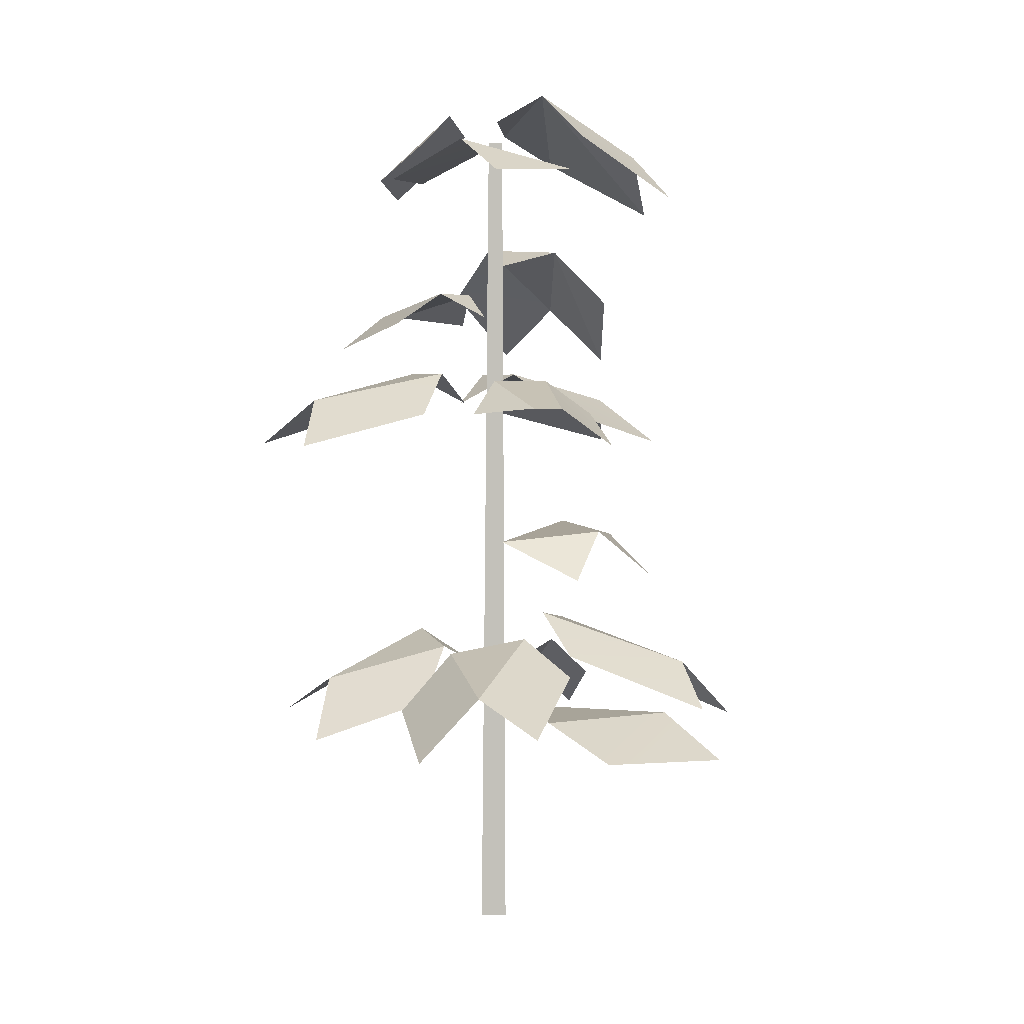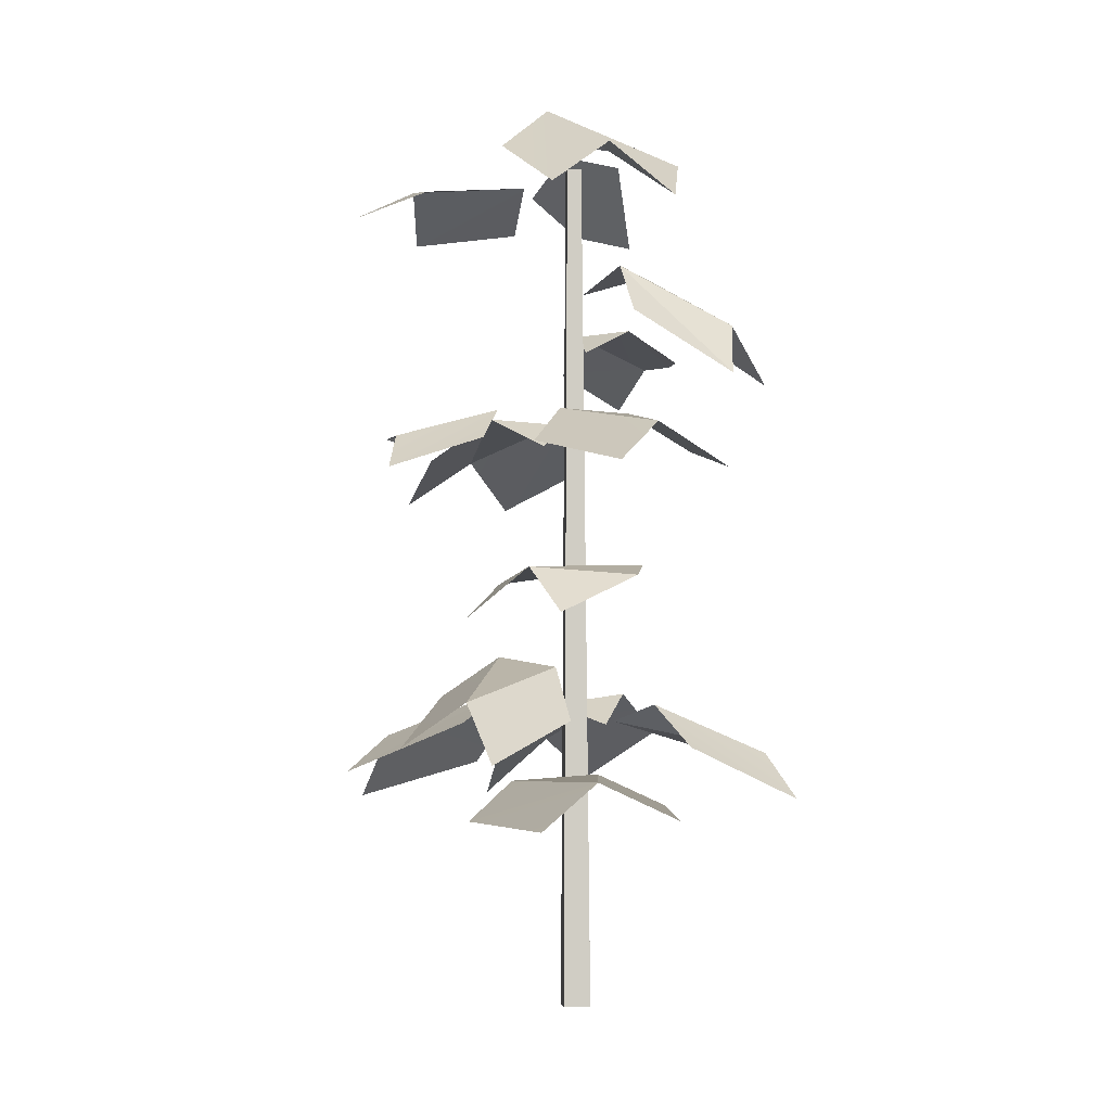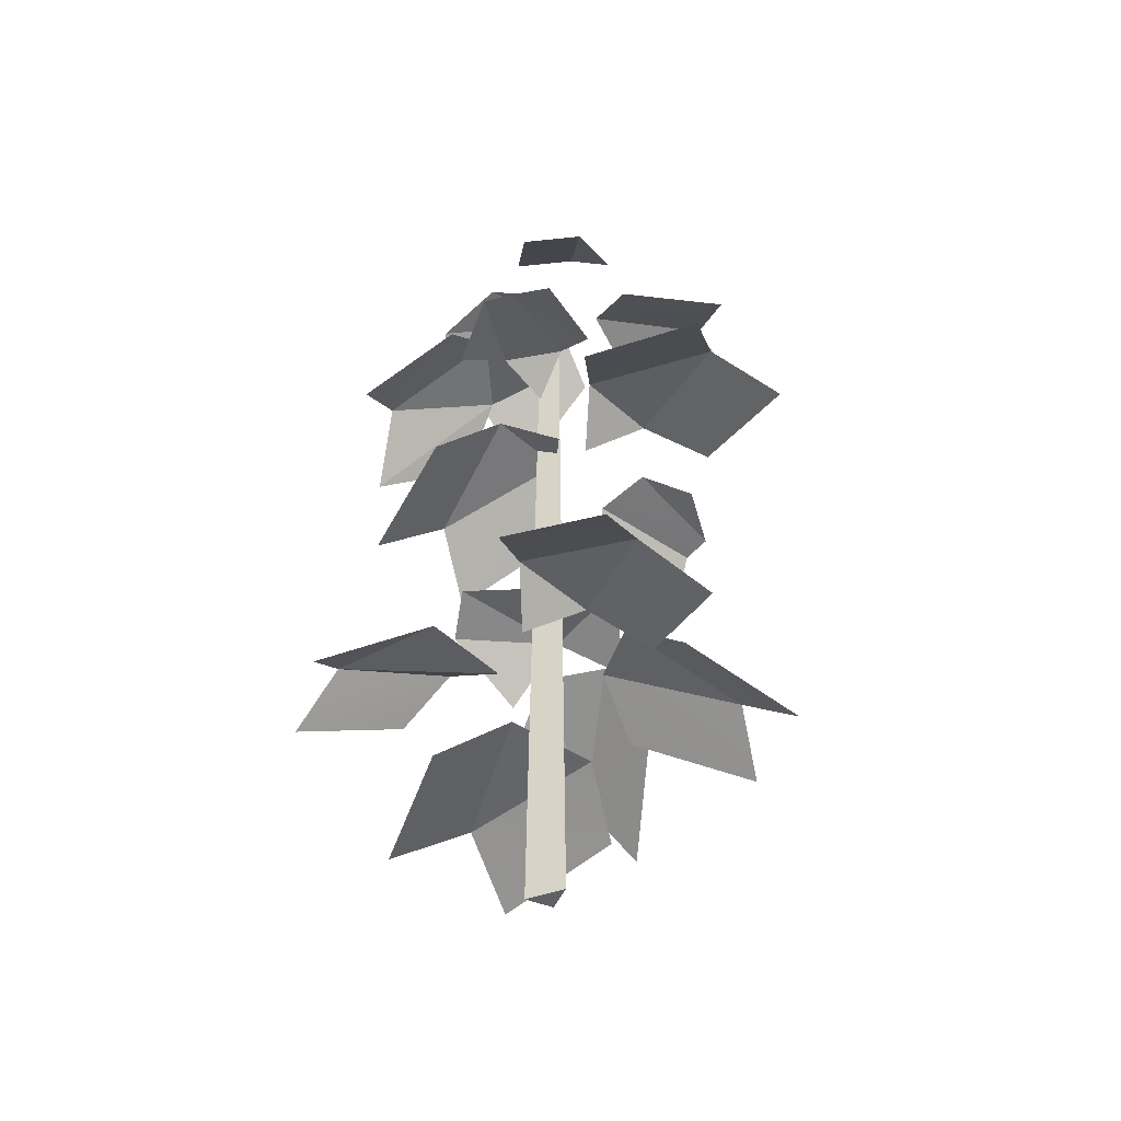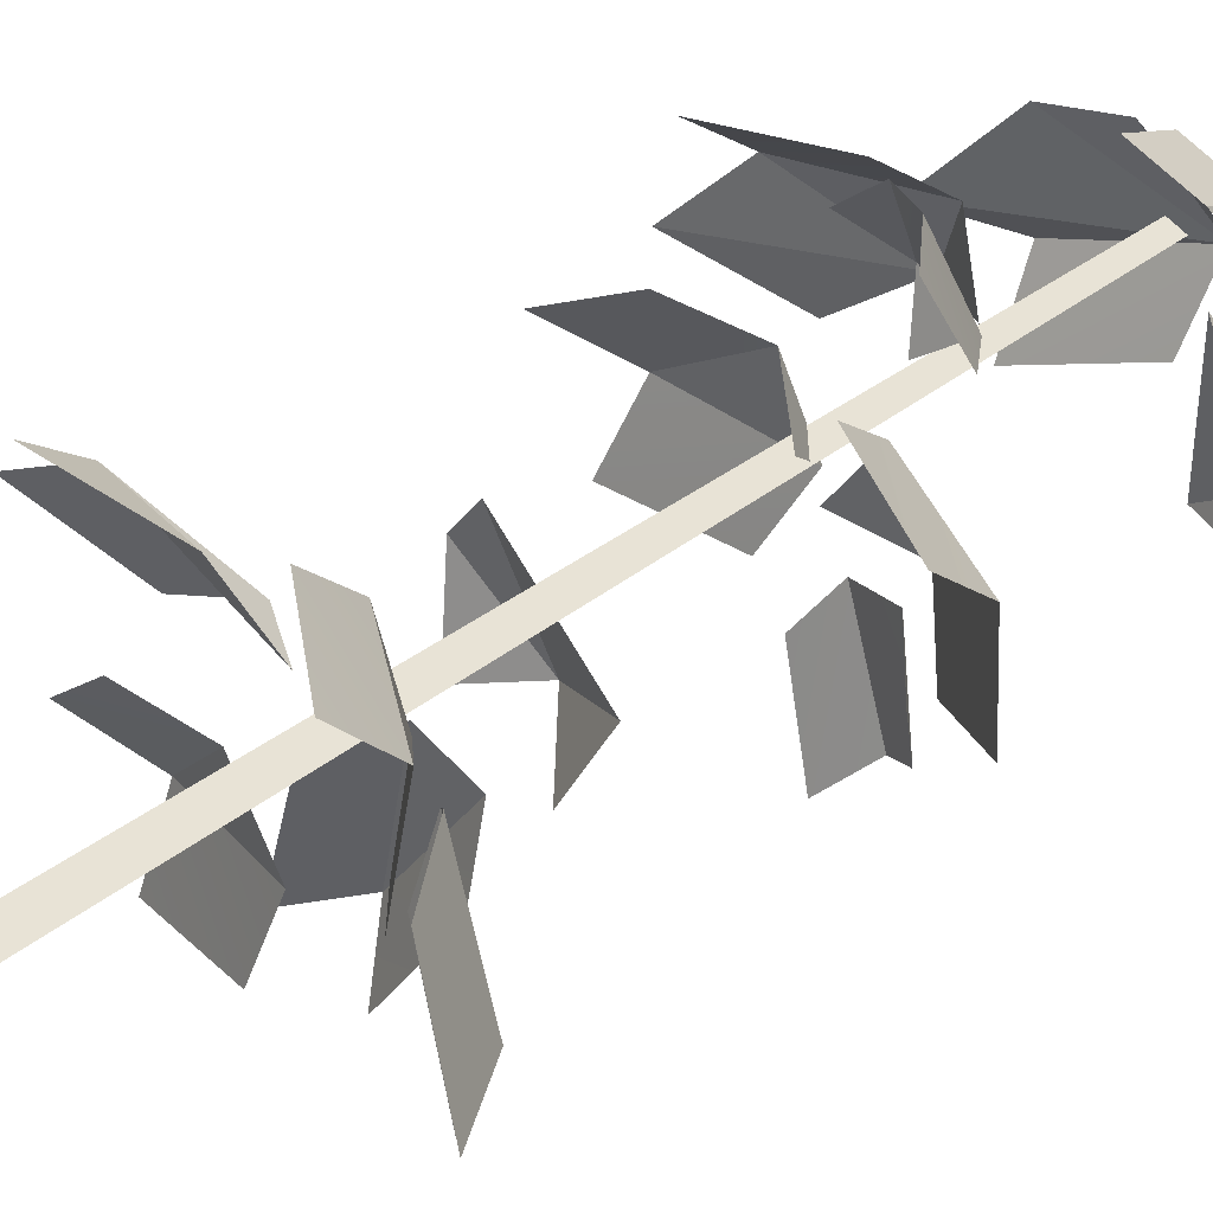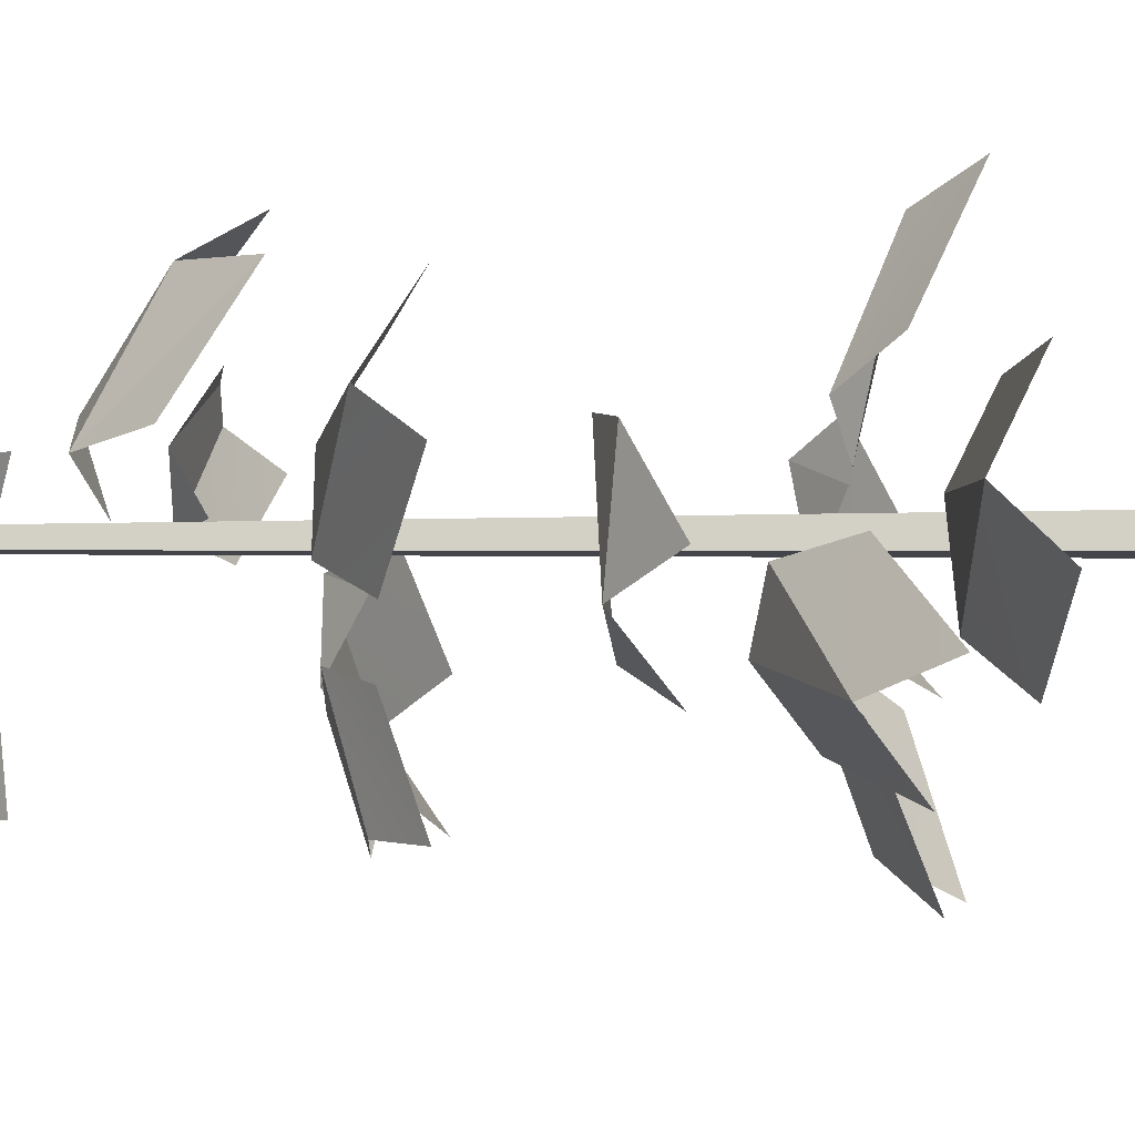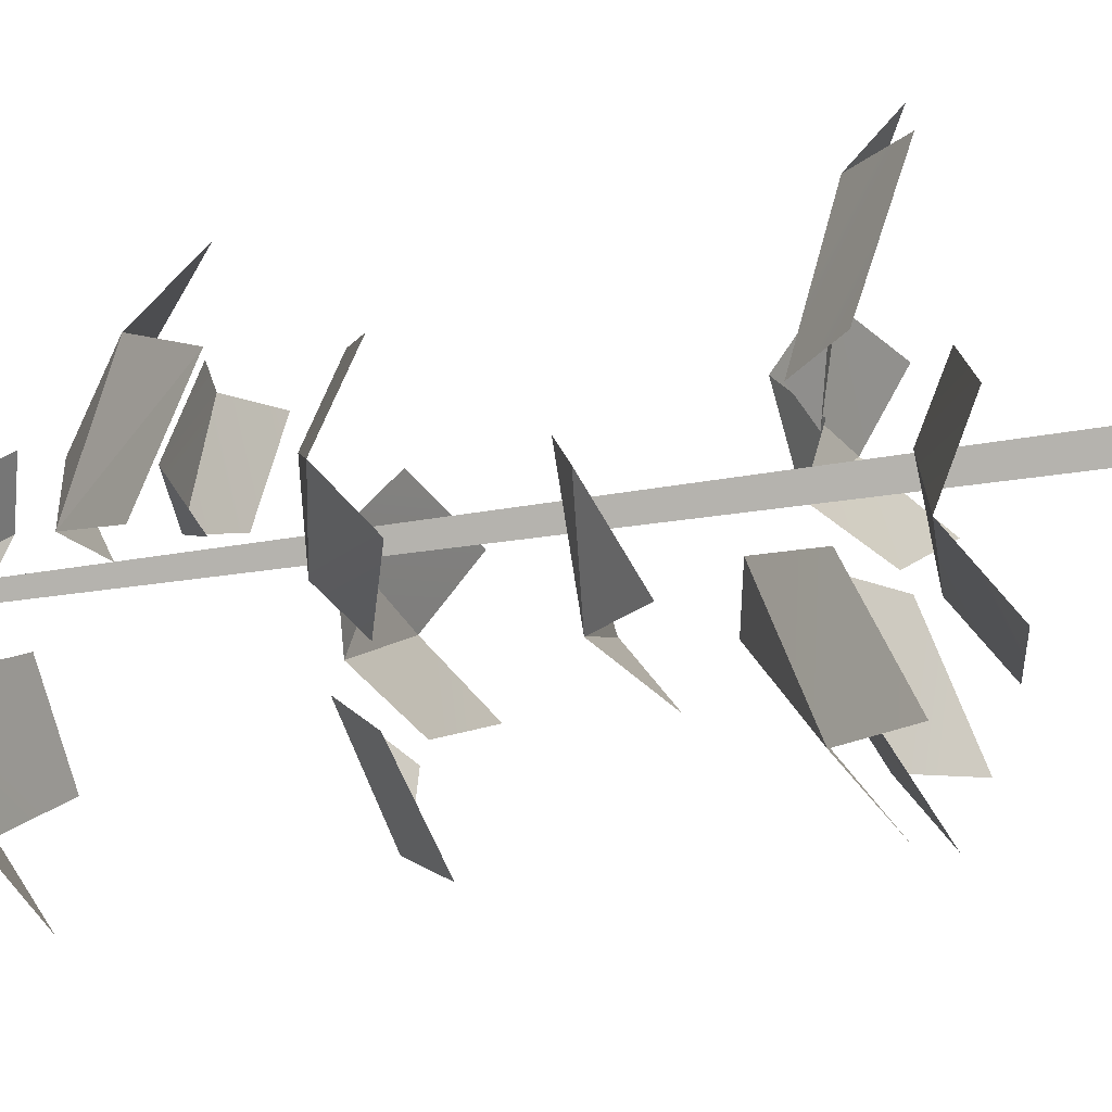
<metadata>
{"format":"obj","ext":"obj","renderer":"f3d","projection":"perspective","resolution":1024,"background":"white","views":[{"elev":3.3,"azim":118.1,"up":"+Y"},{"elev":-5.5,"azim":-153.5,"up":"+Y"},{"elev":-48.2,"azim":9.7,"up":"+Y"},{"elev":61.2,"azim":55.4,"up":"+Z"},{"elev":-66.3,"azim":-89.8,"up":"+Z"},{"elev":-48.8,"azim":-80.5,"up":"+Z"}]}
</metadata>
<code>
v 0.04477 0.6004 0.1063
v 0.02132 0.5758 0.1865
v -0.01824 0.6097 0.1621
v 0.01295 0.6307 0.0745
v -0.04566 0.61 0.1587
v -0.07877 0.6016 0.1009
v -0.04196 0.6312 0.07209
v 0.01295 0.6307 0.0745
v -0.01824 0.6097 0.1621
v -0.04196 0.6312 0.07209
v -0.04566 0.61 0.1587
v -0.01301 0.6072 0.03848
v 0.01295 0.6307 0.0745
v -0.04196 0.6312 0.07209
v -0.08997 0.2384 0.09854
v -0.1839 0.1916 0.119
v -0.1775 0.2297 0.0711
v -0.2176 0.189 0.04378
v -0.1406 0.2345 -0.01426
v -0.09706 0.273 0.004566
v -0.1775 0.2297 0.0711
v -0.1775 0.2297 0.0711
v -0.09706 0.273 0.004566
v -0.05158 0.2587 0.01468
v -0.08997 0.2384 0.09854
v -0.1775 0.2297 0.0711
v -0.05158 0.2587 0.01468
v 0.0209 0.8059 0.05911
v 0.0407 0.7434 0.1279
v -0.01213 0.7289 0.1402
v -0.03192 0.7914 0.07138
v 0.06083 0.772 0.07071
v 0.0407 0.7434 0.1279
v 0.0209 0.8059 0.05911
v 0.02286 0.5104 -0.09802
v 0.08814 0.4812 -0.1526
v 0.03217 0.542 -0.05449
v 0.1069 0.5159 -0.1093
v 0.03217 0.542 -0.05449
v 0.1069 0.5159 -0.1093
v 0.1277 0.516 -0.09116
v 0.07636 0.542 -0.0218
v 0.1277 0.516 -0.09116
v 0.1223 0.5104 -0.02448
v 0.07636 0.542 -0.0218
v -0.08271 0.1638 -0.1916
v 0.02447 0.17 -0.1198
v -0.1016 0.2041 -0.123
v 0.01826 0.2048 -0.05099
v -0.1715 0.1723 -0.1101
v -0.1016 0.2041 -0.123
v -0.04094 0.2105 0.003313
v -0.1087 0.1827 0.002401
v -0.1016 0.2041 -0.123
v 0.01826 0.2048 -0.05099
v -0.04094 0.2105 0.003313
v -0.01769 0.3936 -0.08795
v -0.1092 0.3851 -0.05667
v -0.06545 0.3497 -0.1205
v 0.05049 0.3852 -0.01615
v -0.01769 0.3936 -0.08795
v 0.04099 0.3498 -0.09352
v -0.1092 0.3851 -0.05667
v -0.01769 0.3936 -0.08795
v -0.09342 0.3983 -0.01037
v 0.05049 0.3852 -0.01615
v -0.09342 0.3983 -0.01037
v -0.01769 0.3936 -0.08795
v -0.08678 0.6317 0.1115
v -0.1704 0.5723 0.09804
v -0.1611 0.6196 0.03929
v -0.06398 0.6781 0.06144
v -0.1819 0.5666 -0.01102
v -0.1041 0.6231 -0.05208
v -0.0717 0.6743 -0.01126
v -0.06398 0.6781 0.06144
v -0.1611 0.6196 0.03929
v -0.0717 0.6743 -0.01126
v -0.1611 0.6196 0.03929
v -0.1819 0.5666 -0.01102
v -0.0717 0.6743 -0.01126
v -0.01811 0.6582 0.02102
v -0.06398 0.6781 0.06144
v -0.0717 0.6743 -0.01126
v 0.08733 0.2275 0.05134
v 0.146 0.1917 0.1393
v 0.09036 0.2445 0.1599
v 0.03279 0.2762 0.05986
v 0.07366 0.2076 0.2213
v -0.02119 0.2513 0.1744
v 0.09036 0.2445 0.1599
v -0.01544 0.2868 0.1145
v -0.01544 0.2868 0.1145
v -0.02213 0.2566 0.06152
v 0.03279 0.2762 0.05986
v 0.09036 0.2445 0.1599
v -0.01544 0.2868 0.1145
v 0.03279 0.2762 0.05986
v 0.2001 0.1902 -0.01019
v 0.1147 0.2221 0.05989
v 0.1515 0.246 -0.04582
v 0.06271 0.2734 0.03493
v 0.1553 0.213 -0.1094
v 0.1515 0.246 -0.04582
v 0.03281 0.2887 -0.03123
v 0.04744 0.2563 -0.08898
v 0.1515 0.246 -0.04582
v 0.06271 0.2734 0.03493
v 0.03281 0.2887 -0.03123
v -0.05807 0.2571 -0.08662
v -0.04877 0.2184 -0.2138
v -0.007297 0.2713 -0.1826
v -0.02318 0.3063 -0.04599
v 0.03324 0.2331 -0.2213
v 0.06493 0.2792 -0.09791
v -0.007297 0.2713 -0.1826
v 0.03149 0.3161 -0.051
v -0.007297 0.2713 -0.1826
v 0.03149 0.3161 -0.051
v -0.02318 0.3063 -0.04599
v 0.0788 0.739 -0.1051
v 0.1729 0.7316 -0.07562
v 0.1416 0.7651 -0.02185
v 0.1416 0.7651 -0.02185
v 0.1699 0.728 0.03413
v 0.03924 0.7655 0.01175
v 0.07436 0.7336 0.05952
v 0.1416 0.7651 -0.02185
v 0.03924 0.7655 0.01175
v 0.0788 0.739 -0.1051
v -0.006619 0.8231 -0.03005
v -0.1177 0.7685 0.01719
v -0.1542 0.7159 -0.07422
v -0.006619 0.8231 -0.03005
v -0.1542 0.7159 -0.07422
v -0.09722 0.7682 -0.08795
v -0.06753 0.7228 -0.1415
v 0.01232 0.7788 -0.0838
v -0.006619 0.8231 -0.03005
v -0.09722 0.7682 -0.08795
v -0.01145 0.8017 0.02304
v -0.06413 0.794 0.04321
v -0.006619 0.8231 -0.03005
v -0.1177 0.7685 0.01719
v -0.006619 0.8231 -0.03005
v -0.06413 0.794 0.04321
v 0.1431 0.5104 0.01761
v 0.2176 0.4812 0.103
v 0.1605 0.5234 0.1291
v 0.08539 0.5492 0.03121
v 0.1542 0.4812 0.1927
v 0.04796 0.5104 0.1521
v 0.04311 0.5492 0.09097
v 0.1605 0.5234 0.1291
v 0.08539 0.5492 0.03121
v 0.1605 0.5234 0.1291
v 0.04311 0.5492 0.09097
v 0.03011 0.5202 0.03661
v 0.08539 0.5492 0.03121
v 0.04311 0.5492 0.09097
v -0.1052 0.5104 0.07281
v -0.179 0.4812 -0.01329
v -0.1216 0.5234 -0.03888
v -0.04741 0.5492 0.05976
v -0.1147 0.4812 -0.1023
v -0.008831 0.5104 -0.06074
v -0.004563 0.5492 0.0003991
v -0.1216 0.5234 -0.03888
v -0.04741 0.5492 0.05976
v -0.1216 0.5234 -0.03888
v -0.004563 0.5492 0.0003991
v 0.007922 0.5202 0.05489
v -0.04741 0.5492 0.05976
v -0.004563 0.5492 0.0003991
v -0.02417 0 0.02269
v -0.0166 0.7796 0.02133
v 0.001836 0.7796 0.02526
v 0.009403 0 0.02985
v -0.0166 0.7796 0.02133
v -0.005418 0.7796 0.01408
v 0.001836 0.7796 0.02526
v -0.005418 0.7796 0.01408
v -0.003803 0 0.009485
v 0.009403 0 0.02985
v 0.001836 0.7796 0.02526
v -0.003803 0 0.009485
v -0.02417 0 0.02269
v 0.009403 0 0.02985
v -0.003803 0 0.009485
v -0.005418 0.7796 0.01408
v -0.0166 0.7796 0.02133
v -0.02417 0 0.02269
g SM_Env_GroundLeaves_03_(6)_1621_59
f 1 3 2
f 1 4 3
f 5 7 6
f 8 10 9
f 9 10 11
f 12 14 13
f 15 17 16
f 18 20 19
f 18 21 20
f 22 24 23
f 25 27 26
f 28 30 29
f 28 31 30
f 32 34 33
f 35 37 36
f 38 36 37
f 39 41 40
f 39 42 41
f 43 45 44
f 46 48 47
f 48 49 47
f 50 52 51
f 53 52 50
f 54 56 55
f 57 59 58
f 60 62 61
f 63 65 64
f 66 68 67
f 69 71 70
f 69 72 71
f 73 75 74
f 76 78 77
f 79 81 80
f 82 84 83
f 85 87 86
f 85 88 87
f 89 91 90
f 91 92 90
f 93 95 94
f 96 98 97
f 99 101 100
f 101 102 100
f 103 105 104
f 106 105 103
f 107 109 108
f 110 112 111
f 110 113 112
f 114 116 115
f 116 117 115
f 118 120 119
f 121 123 122
f 124 126 125
f 127 125 126
f 128 130 129
f 131 133 132
f 134 136 135
f 137 139 138
f 137 140 139
f 141 143 142
f 144 146 145
f 147 149 148
f 147 150 149
f 151 153 152
f 154 153 151
f 155 157 156
f 158 160 159
f 161 163 162
f 161 164 163
f 165 167 166
f 168 167 165
f 169 171 170
f 172 174 173
f 175 177 176
f 175 178 177
f 179 181 180
f 182 184 183
f 182 185 184
f 186 188 187
f 189 191 190
f 189 192 191

</code>
